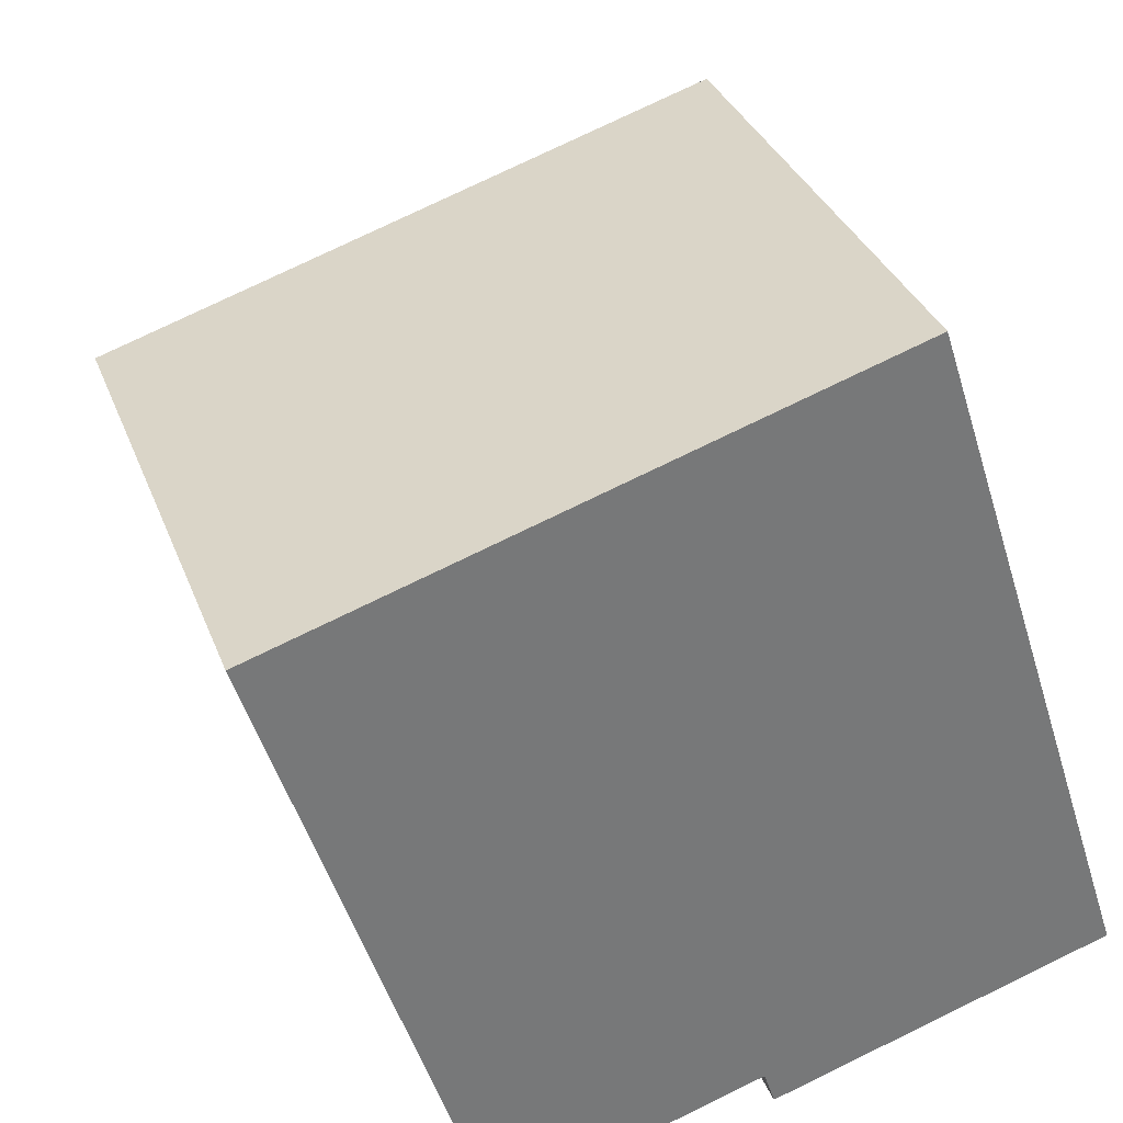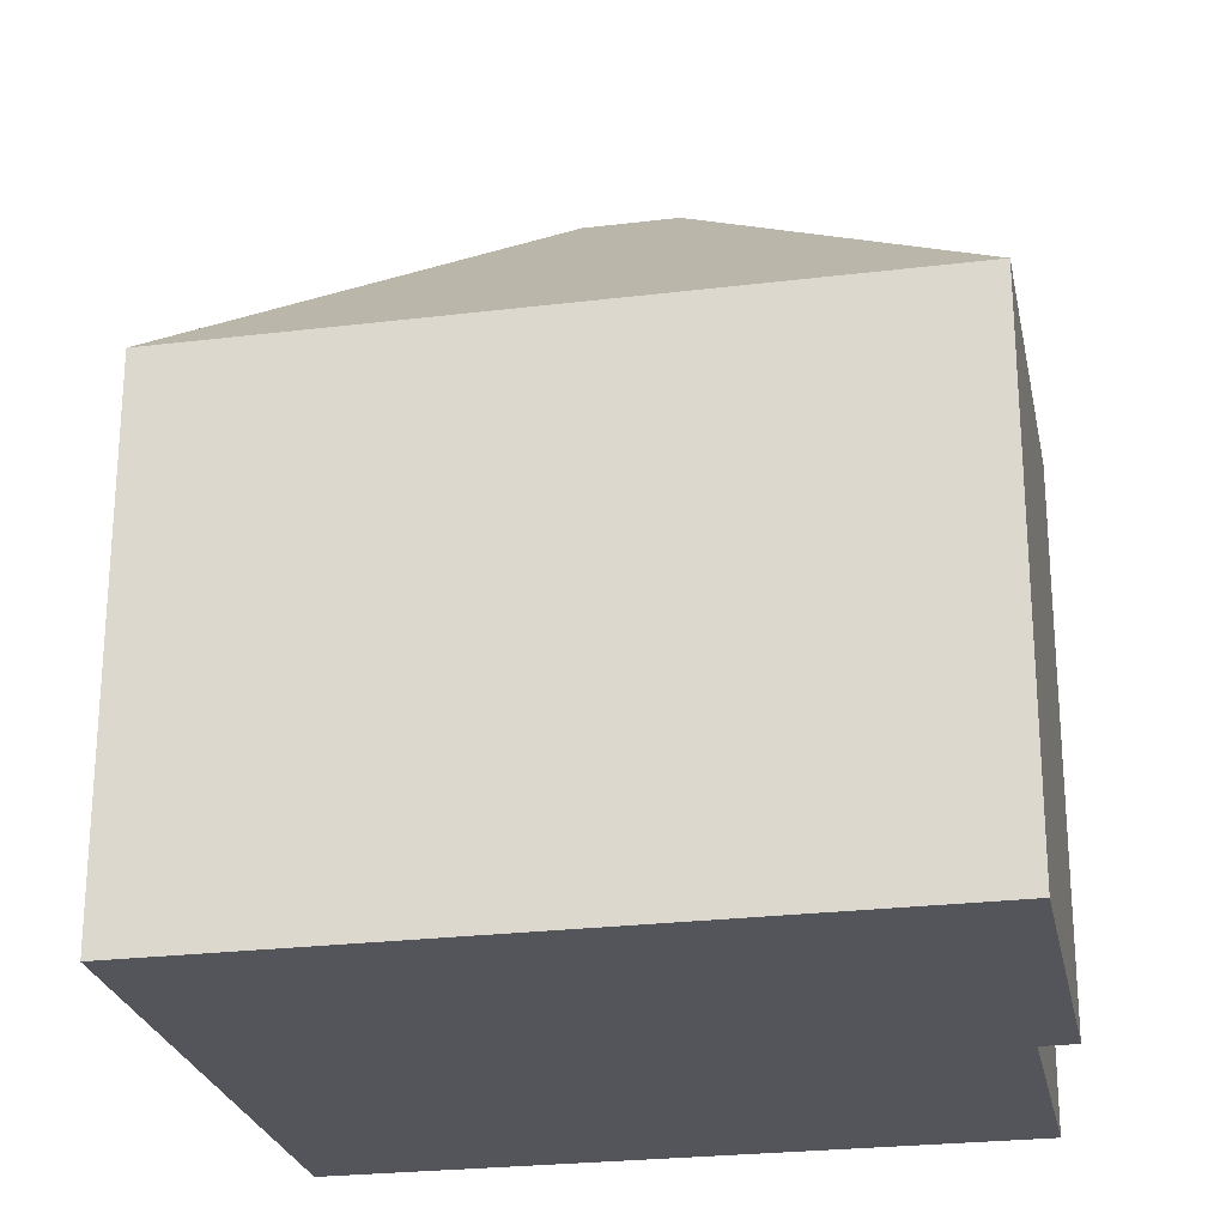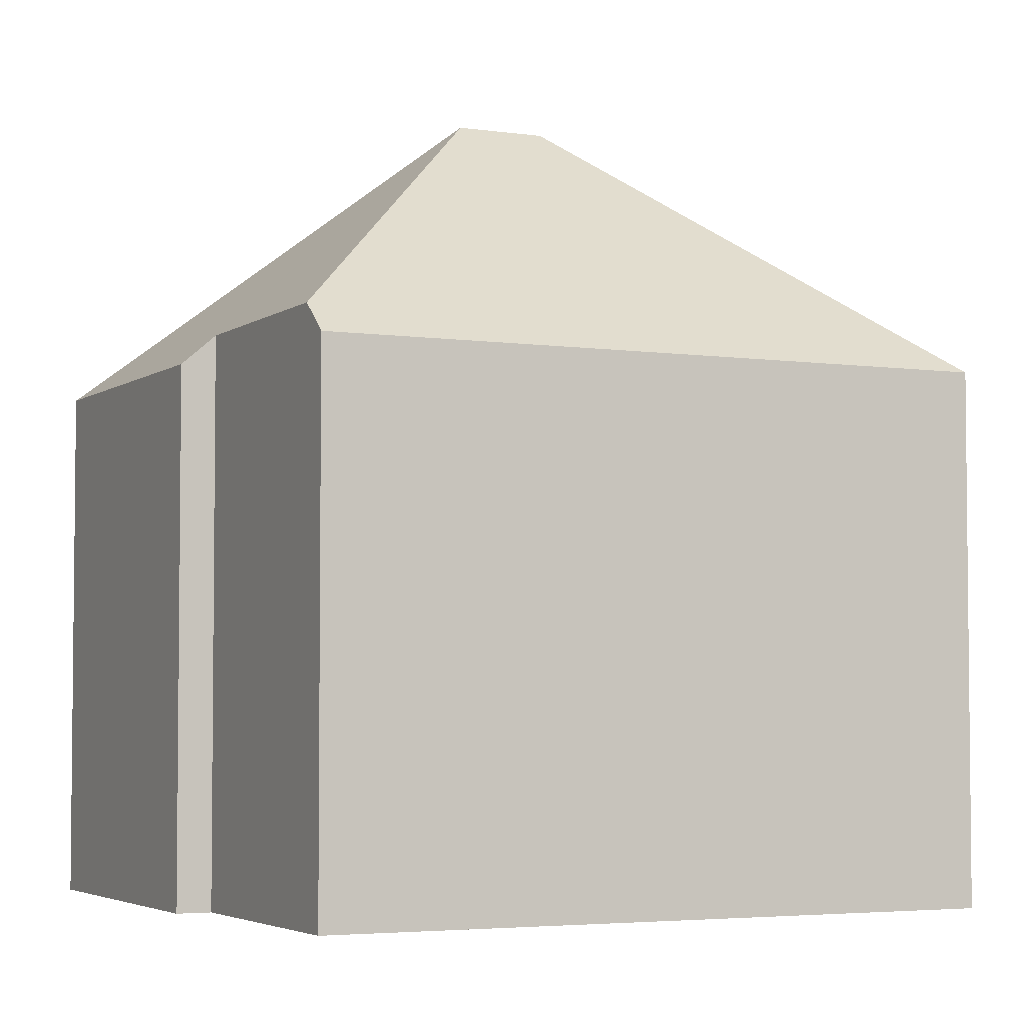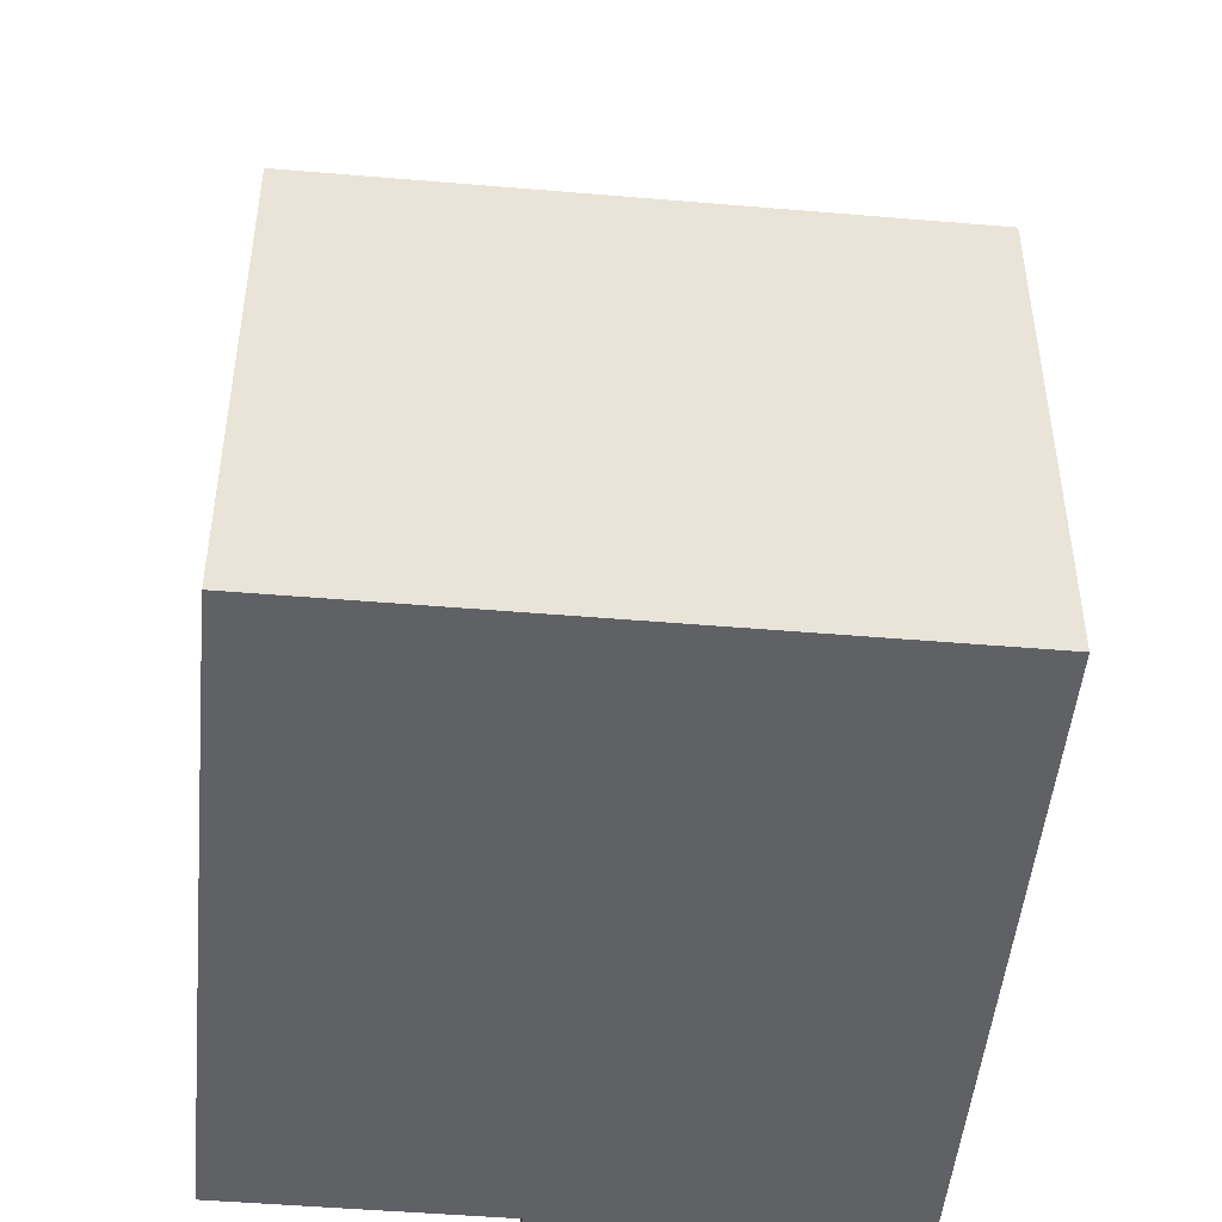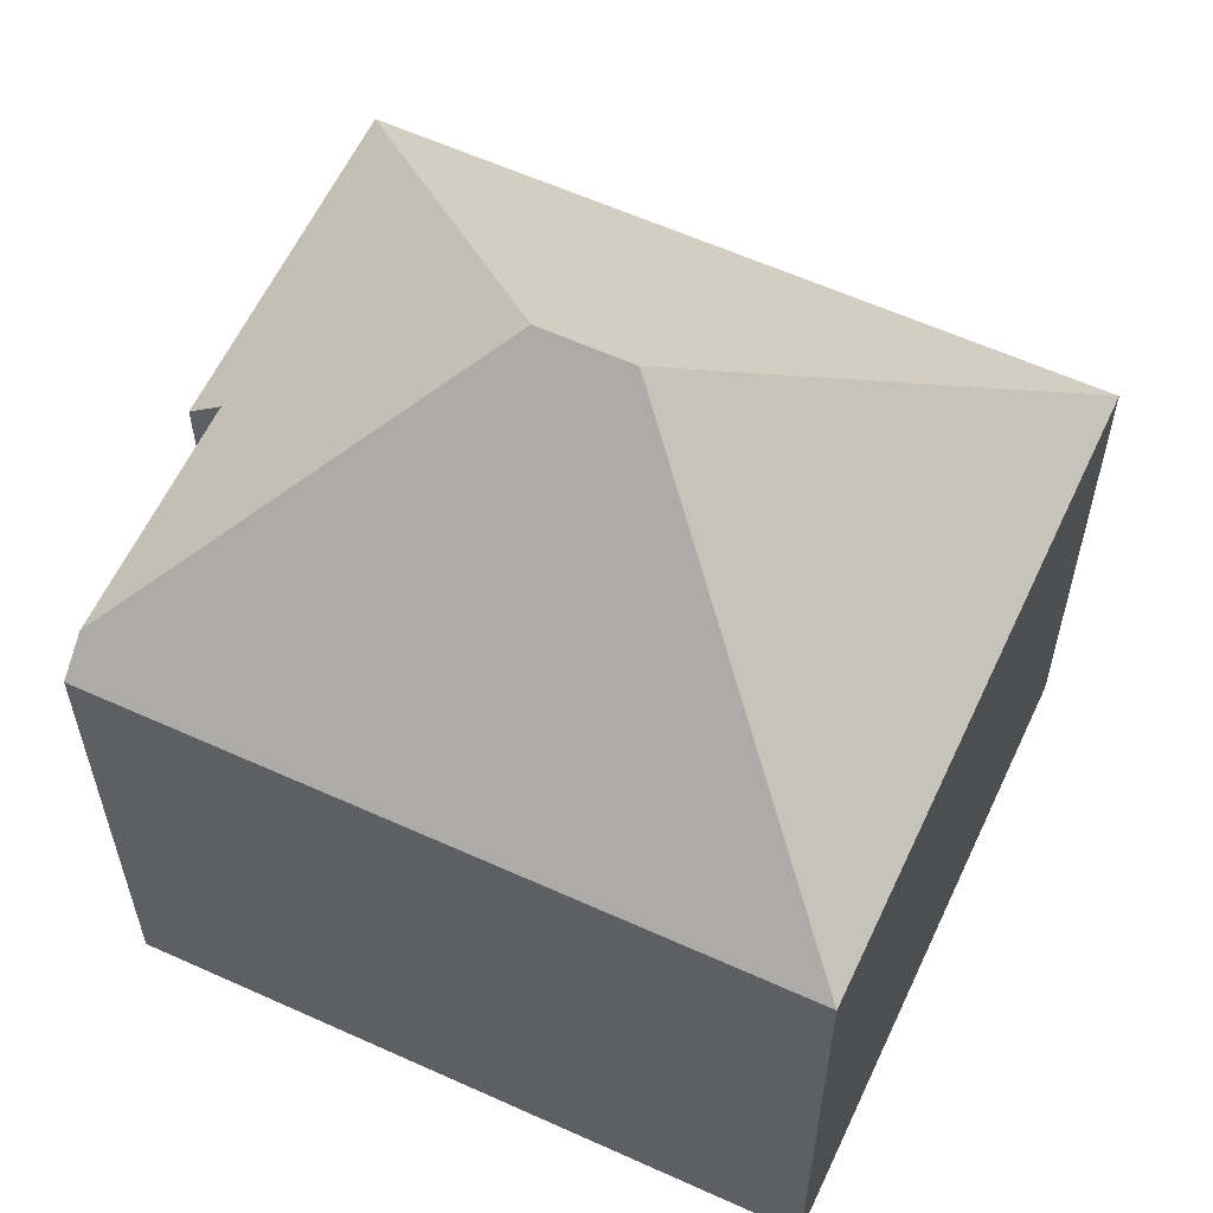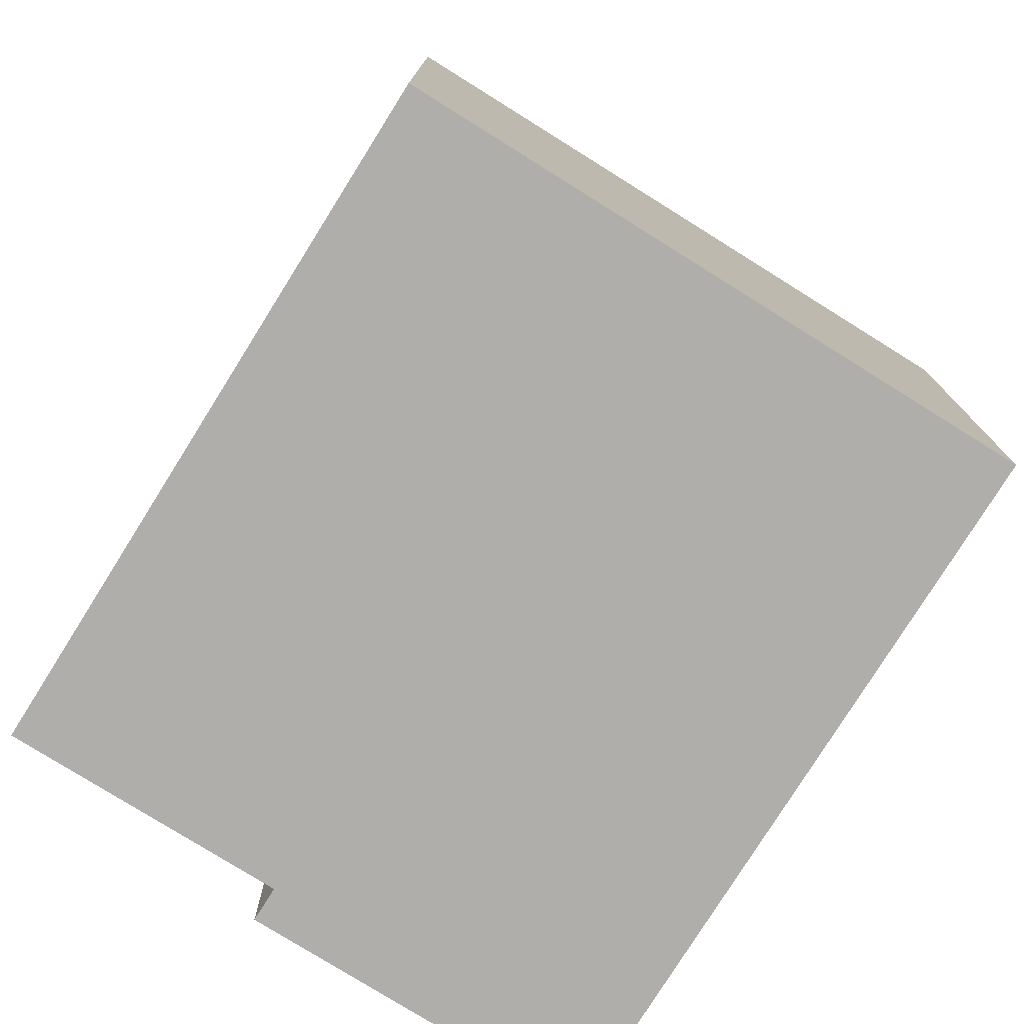
<metadata>
{"format":"obj","ext":"obj","renderer":"f3d","projection":"perspective","resolution":1024,"background":"white","views":[{"elev":33.0,"azim":-18.8,"up":"+Z"},{"elev":-25.0,"azim":83.3,"up":"+Y"},{"elev":-4.0,"azim":-133.8,"up":"+Y"},{"elev":-48.4,"azim":-23.3,"up":"+Y"},{"elev":60.0,"azim":-83.0,"up":"+Y"},{"elev":-77.8,"azim":-49.9,"up":"+Y"}]}
</metadata>
<code>
v  5.884 11.83 -3.01
v  1.291 7.832 -3.996
v  0 7.832 4.796e-16
v  3.135 7.832 -9.702
v  3.63 8.277 -9.542
v  6.305 11.83 -4.313
v  8.894 7.832 2.874
v  12.19 7.832 -7.322
v  7.203 7.832 -8.934
v  7.043 8.277 -8.439
v  7.043 5.167e-16 -8.439
v  7.203 5.47e-16 -8.934
v  3.135 5.941e-16 -9.702
v  0 0 0
v  1.291 2.447e-16 -3.996
v  3.63 5.843e-16 -9.542
v  12.19 4.483e-16 -7.322
v  8.894 -1.76e-16 2.874
g defaultobject
f 1 2 3
f 2 1 4
f 4 1 5
f 5 1 6
f 1 3 7
f 6 7 8
f 7 6 1
f 9 6 8
f 6 9 10
f 6 10 5
f 9 11 10
f 11 9 12
f 13 2 4
f 2 13 3
f 3 13 14
f 14 13 15
f 11 5 10
f 5 11 4
f 4 11 13
f 13 11 16
f 17 9 8
f 9 17 12
f 14 7 3
f 7 14 18
f 18 8 7
f 8 18 17
f 15 18 14
f 18 15 13
f 18 13 16
f 18 16 11
f 18 11 17
f 17 11 12

</code>
